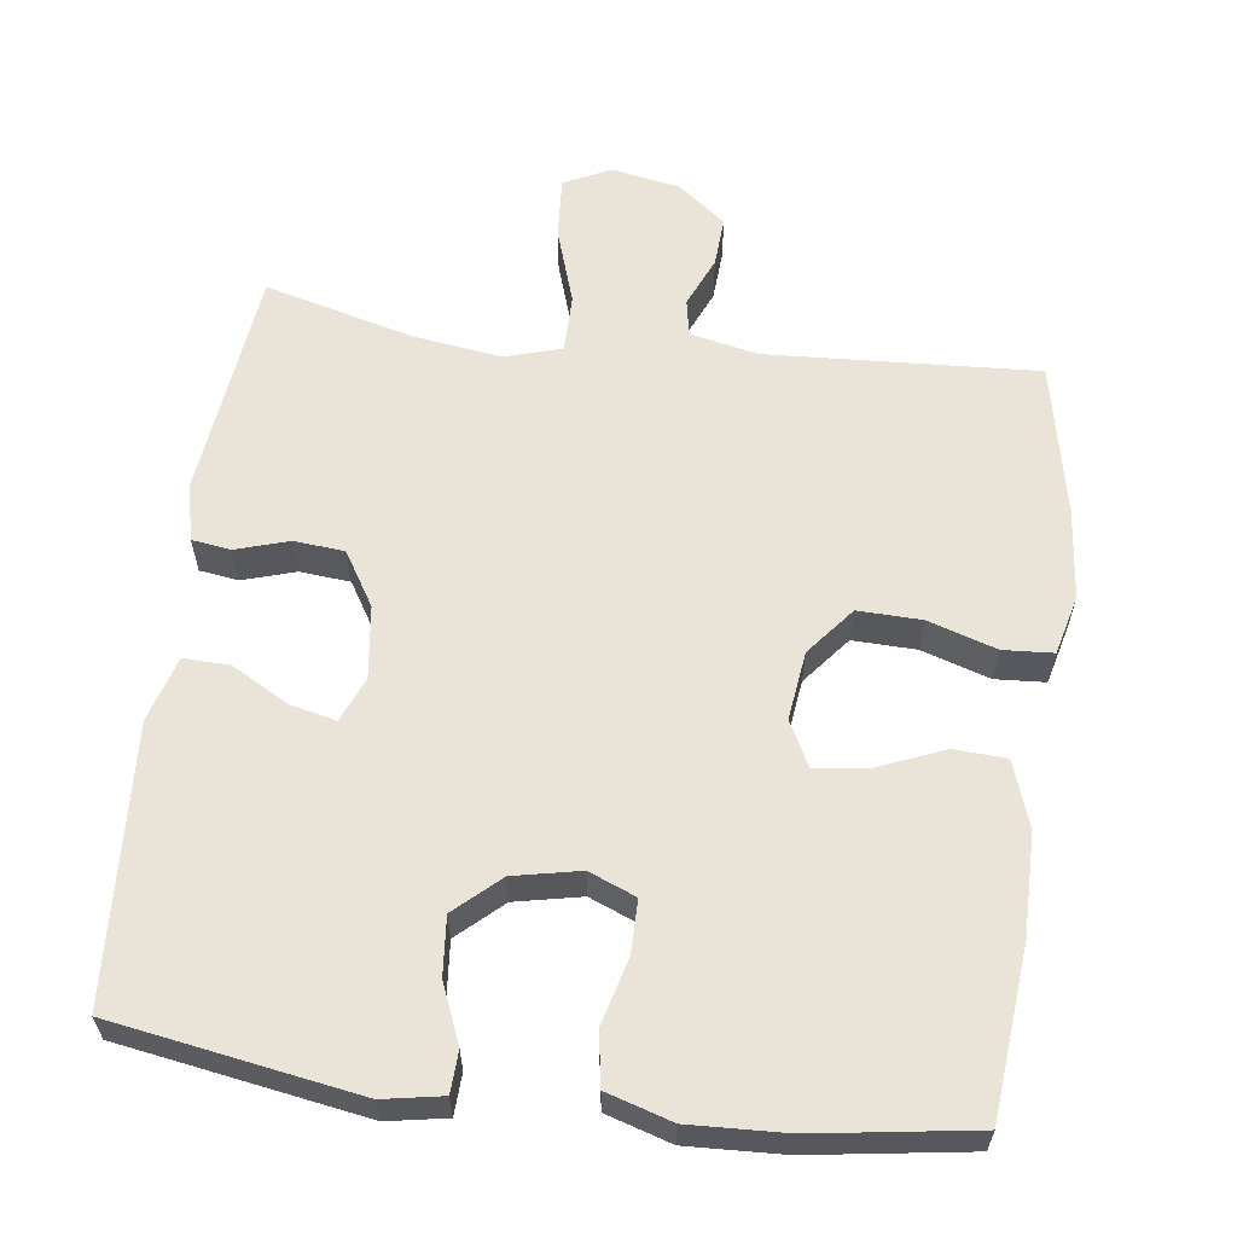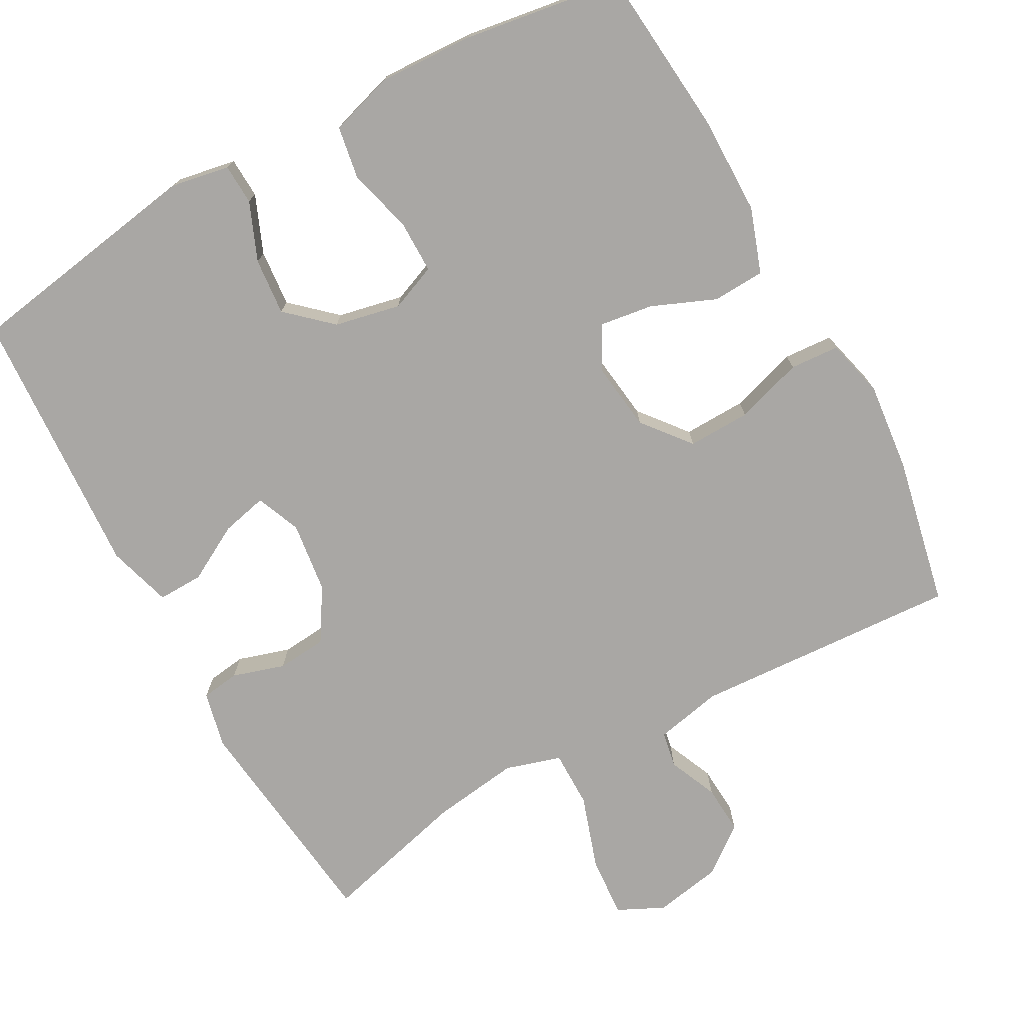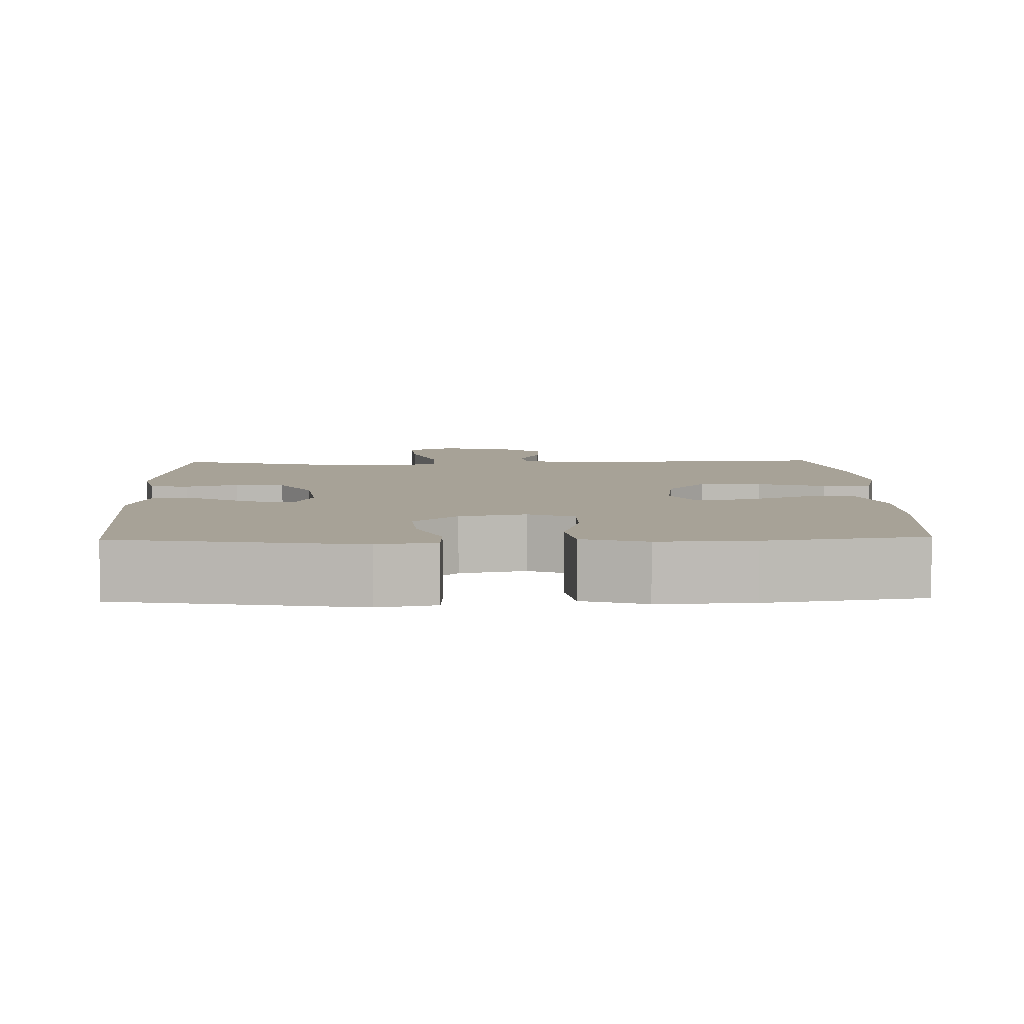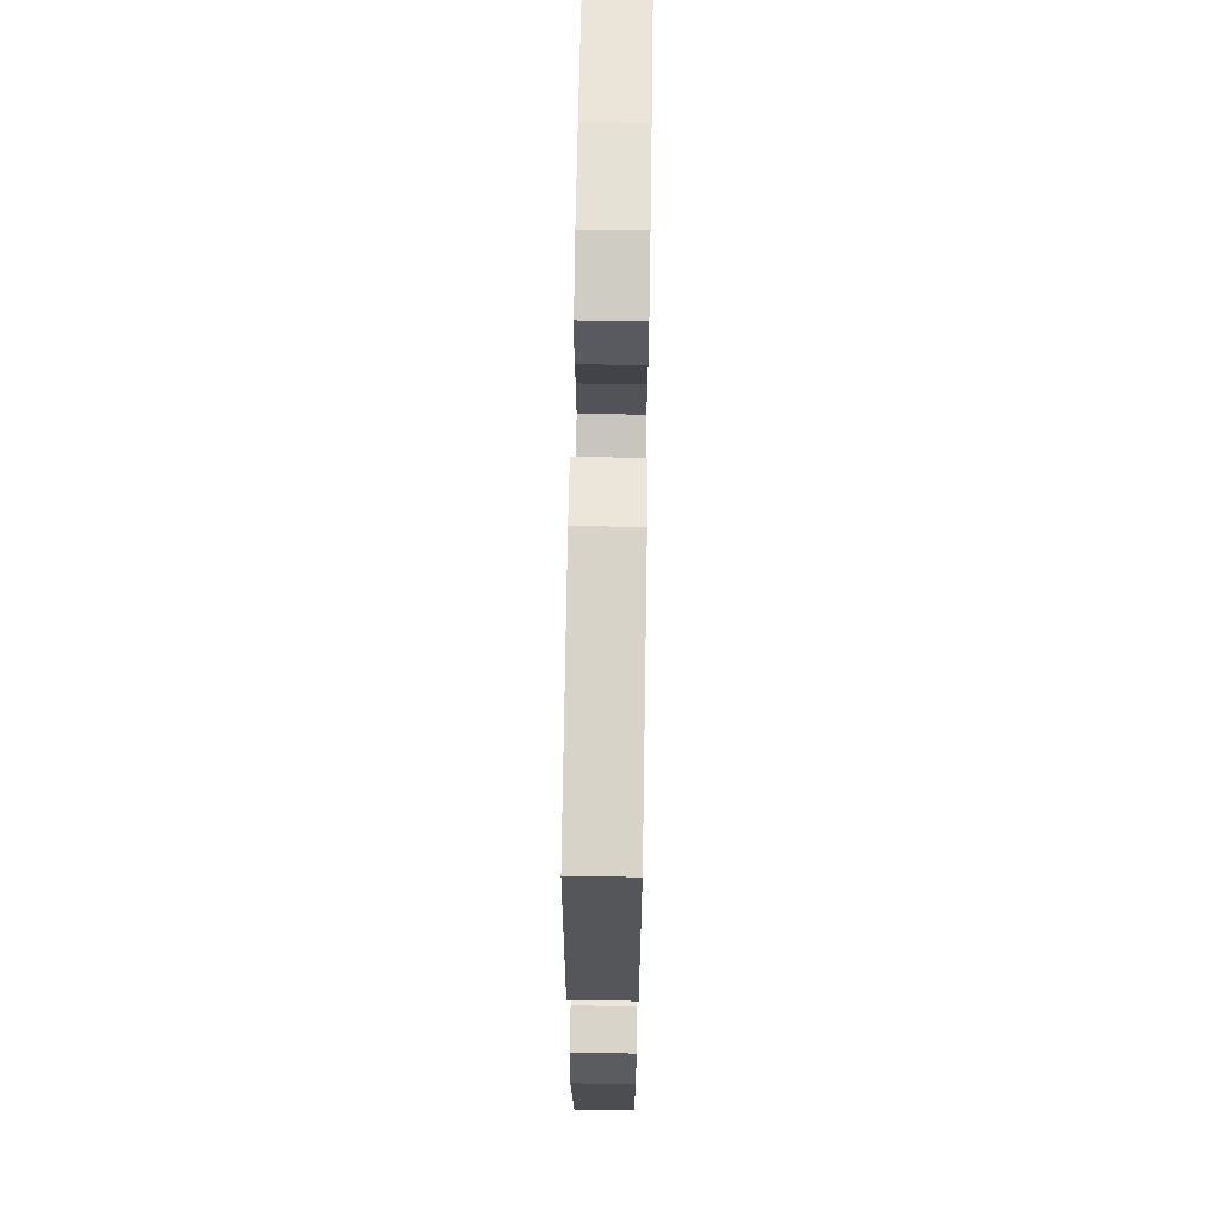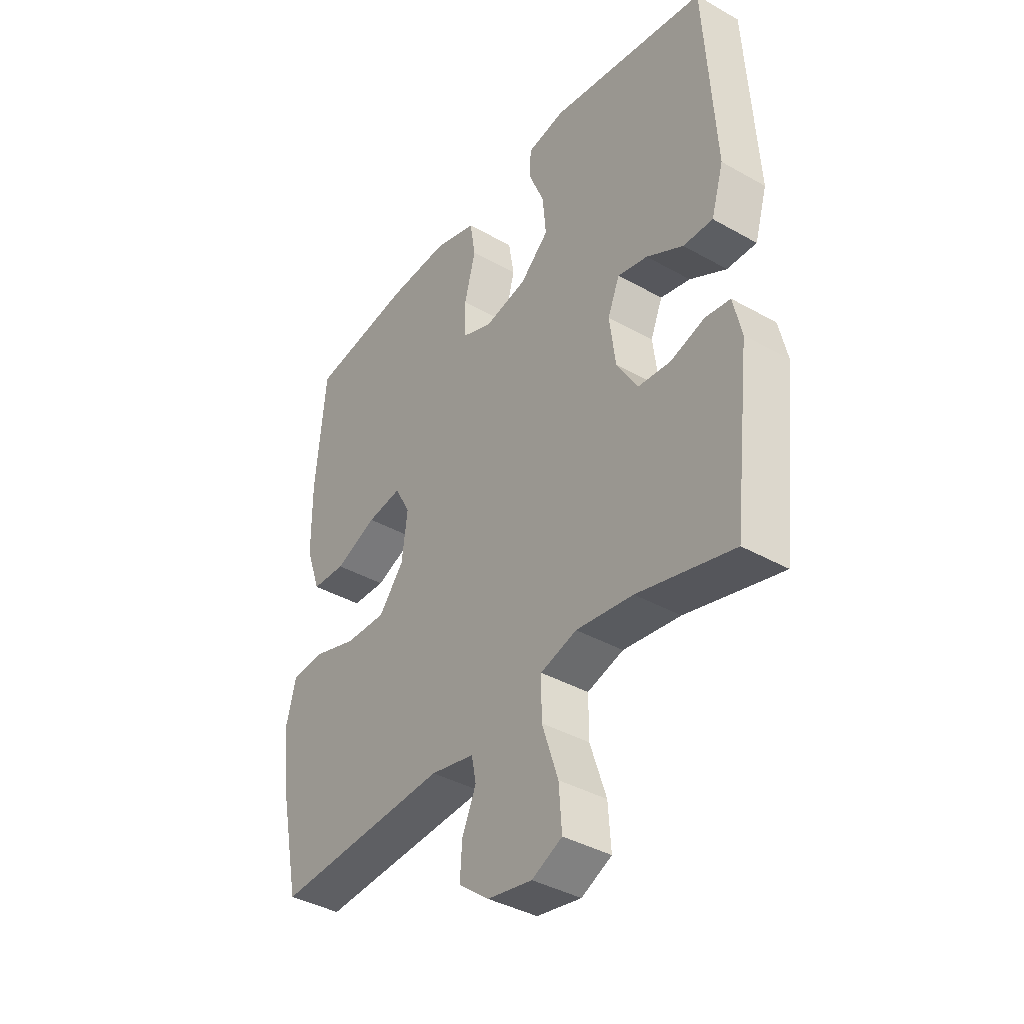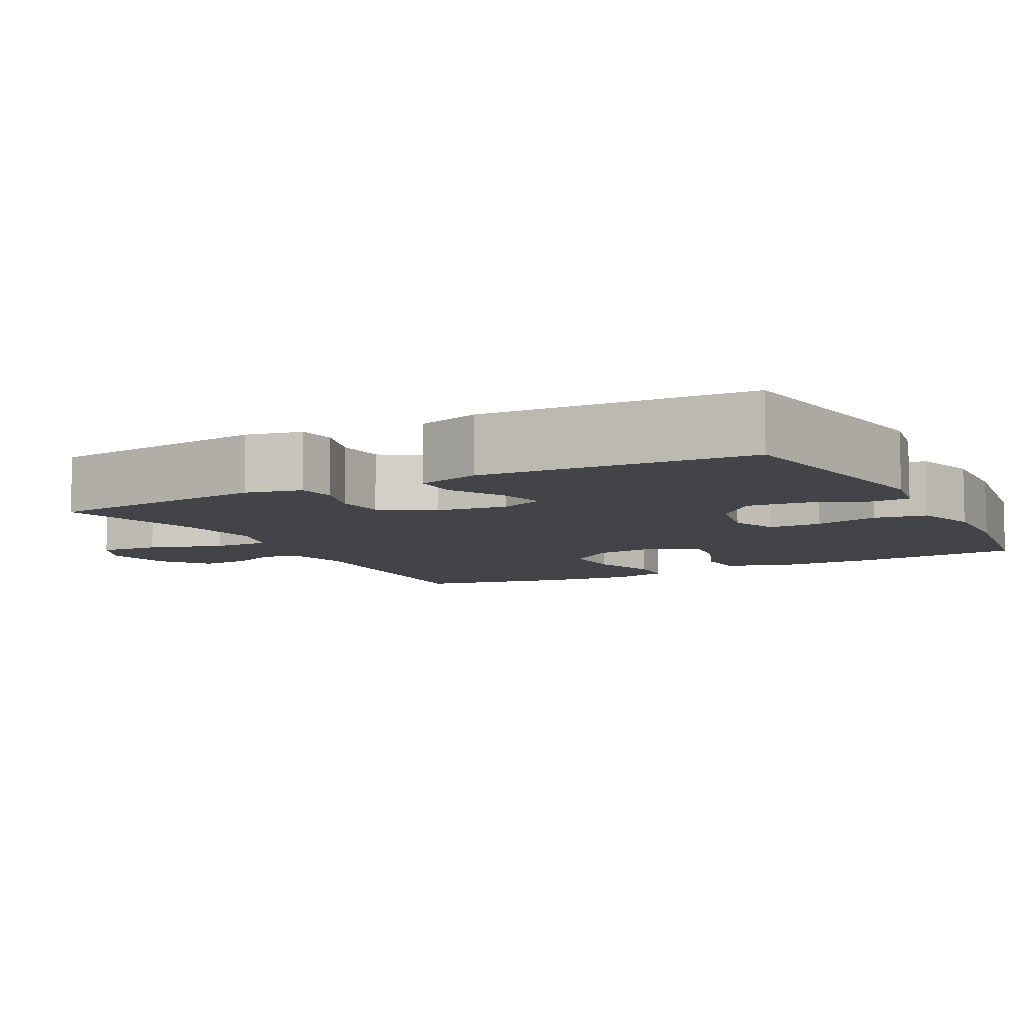
<metadata>
{"format":"obj","ext":"obj","renderer":"f3d","projection":"perspective","resolution":1024,"background":"white","views":[{"elev":61.0,"azim":7.5,"up":"+Y"},{"elev":-74.7,"azim":28.8,"up":"+Y"},{"elev":6.6,"azim":-1.6,"up":"+Y"},{"elev":67.6,"azim":-89.1,"up":"+Z"},{"elev":-38.9,"azim":-125.4,"up":"+Z"},{"elev":-8.1,"azim":-62.2,"up":"+Y"}]}
</metadata>
<code>
o path1026
v 0.2837 0.0375 0.5573
v 0.1545 0.0375 0.563
v 0.06691 0.0375 0.5363
v 0.05505 0.0375 0.4653
v 0.07858 0.0375 0.3762
v 0.07862 0.0375 0.3048
v 0.01545 0.0375 0.2793
v -0.07398 0.0375 0.2982
v -0.1335 0.0375 0.3523
v -0.1265 0.0375 0.4299
v -0.09407 0.0375 0.5088
v -0.09668 0.0375 0.5642
v -0.1761 0.0375 0.5787
v -0.5045 0.0375 0.525
v -0.5266 0.0375 0.1568
v -0.5008 0.0375 0.06984
v -0.439 0.0375 0.07129
v -0.3626 0.0375 0.1137
v -0.3004 0.0375 0.1281
v -0.2754 0.0375 0.06744
v -0.2879 0.0375 -0.02921
v -0.3321 0.0375 -0.1011
v -0.3997 0.0375 -0.1071
v -0.4708 0.0375 -0.085
v -0.523 0.0375 -0.09234
v -0.5404 0.0375 -0.169
v -0.5045 0.0375 -0.4767
v -0.305 0.0375 -0.4249
v -0.1865 0.0375 -0.4087
v -0.1111 0.0375 -0.4315
v -0.1112 0.0375 -0.5092
v -0.1447 0.0375 -0.6106
v -0.1505 0.0375 -0.693
v -0.08778 0.0375 -0.7232
v 0.004684 0.0375 -0.7063
v 0.06805 0.0375 -0.657
v 0.06382 0.0375 -0.5904
v 0.0348 0.0375 -0.5238
v 0.04415 0.0375 -0.4746
v 0.1351 0.0375 -0.4555
v 0.4974 0.0375 -0.4767
v 0.5399 0.0375 -0.2738
v 0.5527 0.0375 -0.1523
v 0.5326 0.0375 -0.07304
v 0.4656 0.0375 -0.06859
v 0.3738 0.0375 -0.09749
v 0.2885 0.0375 -0.09969
v 0.2362 0.0375 -0.03502
v 0.2246 0.0375 0.05706
v 0.2564 0.0375 0.1172
v 0.3288 0.0375 0.1068
v 0.416 0.0375 0.07058
v 0.4865 0.0375 0.07404
v 0.5173 0.0375 0.1622
v 0.5182 0.0375 0.2979
v 0.4974 0.0375 0.525
v 0.2837 -0.0375 0.5573
v 0.1545 -0.0375 0.563
v 0.06691 -0.0375 0.5363
v 0.05505 -0.0375 0.4653
v 0.07858 -0.0375 0.3762
v 0.07862 -0.0375 0.3048
v 0.01545 -0.0375 0.2793
v -0.07398 -0.0375 0.2982
v -0.1335 -0.0375 0.3523
v -0.1265 -0.0375 0.4299
v -0.09407 -0.0375 0.5088
v -0.09668 -0.0375 0.5642
v -0.1761 -0.0375 0.5787
v -0.5045 -0.0375 0.525
v -0.5266 -0.0375 0.1568
v -0.5008 -0.0375 0.06984
v -0.439 -0.0375 0.07129
v -0.3626 -0.0375 0.1137
v -0.3004 -0.0375 0.1281
v -0.2754 -0.0375 0.06744
v -0.2879 -0.0375 -0.02921
v -0.3321 -0.0375 -0.1011
v -0.3997 -0.0375 -0.1071
v -0.4708 -0.0375 -0.085
v -0.523 -0.0375 -0.09234
v -0.5404 -0.0375 -0.169
v -0.5045 -0.0375 -0.4767
v -0.305 -0.0375 -0.4249
v -0.1865 -0.0375 -0.4087
v -0.1111 -0.0375 -0.4315
v -0.1112 -0.0375 -0.5092
v -0.1447 -0.0375 -0.6106
v -0.1505 -0.0375 -0.693
v -0.08778 -0.0375 -0.7232
v 0.004684 -0.0375 -0.7063
v 0.06805 -0.0375 -0.657
v 0.06382 -0.0375 -0.5904
v 0.0348 -0.0375 -0.5238
v 0.04415 -0.0375 -0.4746
v 0.1351 -0.0375 -0.4555
v 0.4974 -0.0375 -0.4767
v 0.5399 -0.0375 -0.2738
v 0.5527 -0.0375 -0.1523
v 0.5326 -0.0375 -0.07304
v 0.4656 -0.0375 -0.06859
v 0.3738 -0.0375 -0.09749
v 0.2885 -0.0375 -0.09969
v 0.2362 -0.0375 -0.03502
v 0.2246 -0.0375 0.05706
v 0.2564 -0.0375 0.1172
v 0.3288 -0.0375 0.1068
v 0.416 -0.0375 0.07058
v 0.4865 -0.0375 0.07404
v 0.5173 -0.0375 0.1622
v 0.5182 -0.0375 0.2979
v 0.4974 -0.0375 0.525
v -0.1505 0.0375 -0.693
v -0.1505 0.0375 -0.693
v -0.08778 0.0375 -0.7232
v 0.004684 0.0375 -0.7063
v 0.06805 0.0375 -0.657
v -0.1447 0.0375 -0.6106
v 0.06382 0.0375 -0.5904
v -0.1112 0.0375 -0.5092
v 0.0348 0.0375 -0.5238
v 0.04415 0.0375 -0.4746
v 0.04415 0.0375 -0.4746
v -0.1111 0.0375 -0.4315
v -0.1111 0.0375 -0.4315
v 0.1351 0.0375 -0.4555
v 0.4974 0.0375 -0.4767
v 0.4974 0.0375 -0.4767
v -0.5045 0.0375 -0.4767
v -0.5045 0.0375 -0.4767
v -0.305 0.0375 -0.4249
v -0.1865 0.0375 -0.4087
v 0.5399 0.0375 -0.2738
v -0.5404 0.0375 -0.169
v 0.5527 0.0375 -0.1523
v -0.523 0.0375 -0.09234
v -0.523 0.0375 -0.09234
v 0.3738 0.0375 -0.09749
v 0.2885 0.0375 -0.09969
v 0.5326 0.0375 -0.07304
v 0.5326 0.0375 -0.07304
v -0.4708 0.0375 -0.085
v -0.3997 0.0375 -0.1071
v -0.3321 0.0375 -0.1011
v -0.2879 0.0375 -0.02921
v 0.2362 0.0375 -0.03502
v 0.4656 0.0375 -0.06859
v 0.2246 0.0375 0.05706
v -0.2754 0.0375 0.06744
v 0.2564 0.0375 0.1172
v 0.2564 0.0375 0.1172
v -0.3004 0.0375 0.1281
v -0.3004 0.0375 0.1281
v -0.5266 0.0375 0.1568
v -0.5008 0.0375 0.06984
v -0.5008 0.0375 0.06984
v -0.439 0.0375 0.07129
v 0.3288 0.0375 0.1068
v 0.416 0.0375 0.07058
v 0.4865 0.0375 0.07404
v 0.4865 0.0375 0.07404
v -0.3626 0.0375 0.1137
v 0.5173 0.0375 0.1622
v 0.5182 0.0375 0.2979
v 0.01545 0.0375 0.2793
v -0.07398 0.0375 0.2982
v 0.07862 0.0375 0.3048
v 0.07862 0.0375 0.3048
v -0.1335 0.0375 0.3523
v 0.07858 0.0375 0.3762
v -0.1265 0.0375 0.4299
v 0.05505 0.0375 0.4653
v -0.5045 0.0375 0.525
v -0.5045 0.0375 0.525
v -0.09407 0.0375 0.5088
v 0.06691 0.0375 0.5363
v 0.06691 0.0375 0.5363
v 0.4974 0.0375 0.525
v 0.4974 0.0375 0.525
v -0.09668 0.0375 0.5642
v -0.09668 0.0375 0.5642
v 0.1545 0.0375 0.563
v 0.2837 0.0375 0.5573
v -0.1761 0.0375 0.5787
v -0.1505 -0.0375 -0.693
v -0.1505 -0.0375 -0.693
v -0.08778 -0.0375 -0.7232
v 0.004684 -0.0375 -0.7063
v 0.06805 -0.0375 -0.657
v -0.1447 -0.0375 -0.6106
v 0.06382 -0.0375 -0.5904
v -0.1112 -0.0375 -0.5092
v 0.0348 -0.0375 -0.5238
v 0.04415 -0.0375 -0.4746
v 0.04415 -0.0375 -0.4746
v -0.1111 -0.0375 -0.4315
v -0.1111 -0.0375 -0.4315
v 0.1351 -0.0375 -0.4555
v 0.4974 -0.0375 -0.4767
v 0.4974 -0.0375 -0.4767
v -0.5045 -0.0375 -0.4767
v -0.5045 -0.0375 -0.4767
v -0.305 -0.0375 -0.4249
v -0.1865 -0.0375 -0.4087
v 0.5399 -0.0375 -0.2738
v -0.5404 -0.0375 -0.169
v 0.5527 -0.0375 -0.1523
v -0.523 -0.0375 -0.09234
v -0.523 -0.0375 -0.09234
v 0.3738 -0.0375 -0.09749
v 0.2885 -0.0375 -0.09969
v 0.5326 -0.0375 -0.07304
v 0.5326 -0.0375 -0.07304
v -0.4708 -0.0375 -0.085
v -0.3997 -0.0375 -0.1071
v -0.3321 -0.0375 -0.1011
v -0.2879 -0.0375 -0.02921
v 0.2362 -0.0375 -0.03502
v 0.4656 -0.0375 -0.06859
v 0.2246 -0.0375 0.05706
v -0.2754 -0.0375 0.06744
v 0.2564 -0.0375 0.1172
v 0.2564 -0.0375 0.1172
v -0.3004 -0.0375 0.1281
v -0.3004 -0.0375 0.1281
v -0.5266 -0.0375 0.1568
v -0.5008 -0.0375 0.06984
v -0.5008 -0.0375 0.06984
v -0.439 -0.0375 0.07129
v 0.3288 -0.0375 0.1068
v 0.416 -0.0375 0.07058
v 0.4865 -0.0375 0.07404
v 0.4865 -0.0375 0.07404
v -0.3626 -0.0375 0.1137
v 0.5173 -0.0375 0.1622
v 0.5182 -0.0375 0.2979
v 0.01545 -0.0375 0.2793
v -0.07398 -0.0375 0.2982
v 0.07862 -0.0375 0.3048
v 0.07862 -0.0375 0.3048
v -0.1335 -0.0375 0.3523
v 0.07858 -0.0375 0.3762
v -0.1265 -0.0375 0.4299
v 0.05505 -0.0375 0.4653
v -0.5045 -0.0375 0.525
v -0.5045 -0.0375 0.525
v -0.09407 -0.0375 0.5088
v 0.06691 -0.0375 0.5363
v 0.06691 -0.0375 0.5363
v 0.4974 -0.0375 0.525
v 0.4974 -0.0375 0.525
v -0.09668 -0.0375 0.5642
v -0.09668 -0.0375 0.5642
v 0.1545 -0.0375 0.563
v 0.2837 -0.0375 0.5573
v -0.1761 -0.0375 0.5787
f 210 207 219
f 219 207 212
f 206 214 208
f 224 245 234
f 215 214 206
f 252 256 247
f 255 239 222
f 242 254 244
f 207 210 205
f 239 255 242
f 245 243 256
f 238 224 221
f 203 206 201
f 244 254 248
f 250 255 236
f 226 234 245
f 230 236 222
f 204 216 203
f 205 198 199
f 211 205 210
f 255 222 236
f 206 203 215
f 237 221 220
f 191 190 188
f 191 188 189
f 205 211 198
f 190 193 192
f 198 218 194
f 241 224 238
f 238 221 237
f 187 190 185
f 232 235 231
f 243 245 241
f 241 245 224
f 217 216 204
f 220 217 218
f 247 256 243
f 196 217 204
f 218 196 194
f 239 237 220
f 234 226 229
f 215 203 216
f 218 217 196
f 235 236 230
f 194 192 193
f 222 239 220
f 188 190 187
f 220 221 217
f 193 190 191
f 211 218 198
f 229 226 227
f 231 235 230
f 196 192 194
f 254 242 255
f 114 34 90 186
f 34 35 91 90
f 35 36 92 91
f 32 33 89 88
f 36 37 93 92
f 31 32 88 87
f 37 38 94 93
f 38 123 195 94
f 125 31 87 197
f 39 40 96 95
f 40 128 200 96
f 130 28 84 202
f 29 30 86 85
f 28 29 85 84
f 41 42 98 97
f 26 27 83 82
f 42 43 99 98
f 137 26 82 209
f 46 47 103 102
f 43 141 213 99
f 24 25 81 80
f 23 24 80 79
f 22 23 79 78
f 21 22 78 77
f 47 48 104 103
f 45 46 102 101
f 44 45 101 100
f 48 49 105 104
f 20 21 77 76
f 49 151 223 105
f 153 20 76 225
f 15 156 228 71
f 16 17 73 72
f 51 52 108 107
f 52 161 233 108
f 17 18 74 73
f 53 54 110 109
f 50 51 107 106
f 18 19 75 74
f 54 55 111 110
f 7 8 64 63
f 168 7 63 240
f 8 9 65 64
f 5 6 62 61
f 9 10 66 65
f 4 5 61 60
f 174 15 71 246
f 10 11 67 66
f 177 4 60 249
f 55 179 251 111
f 11 181 253 67
f 2 3 59 58
f 1 2 58 57
f 56 1 57 112
f 13 14 70 69
f 12 13 69 68
f 138 147 135
f 147 140 135
f 134 136 142
f 152 162 173
f 143 134 142
f 180 175 184
f 183 150 167
f 170 172 182
f 135 133 138
f 167 170 183
f 173 184 171
f 166 149 152
f 131 129 134
f 172 176 182
f 178 164 183
f 154 173 162
f 158 150 164
f 132 131 144
f 133 127 126
f 139 138 133
f 183 164 150
f 134 143 131
f 165 148 149
f 119 116 118
f 119 117 116
f 133 126 139
f 118 120 121
f 126 122 146
f 169 166 152
f 166 165 149
f 115 113 118
f 160 159 163
f 171 169 173
f 169 152 173
f 145 132 144
f 148 146 145
f 175 171 184
f 124 132 145
f 146 122 124
f 167 148 165
f 162 157 154
f 143 144 131
f 146 124 145
f 163 158 164
f 122 121 120
f 150 148 167
f 116 115 118
f 148 145 149
f 121 119 118
f 139 126 146
f 157 155 154
f 159 158 163
f 124 122 120
f 182 183 170

</code>
